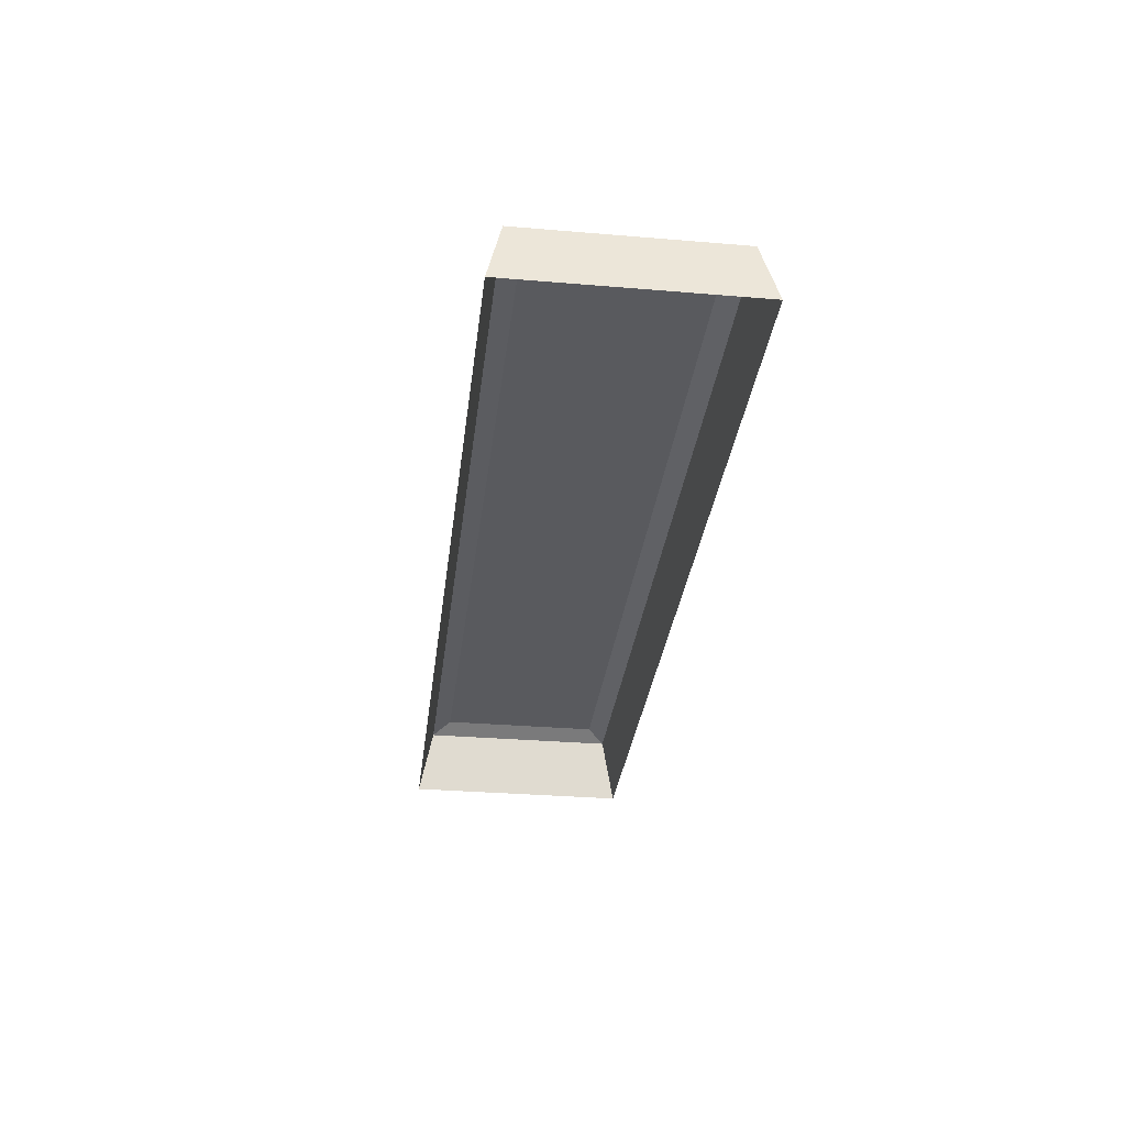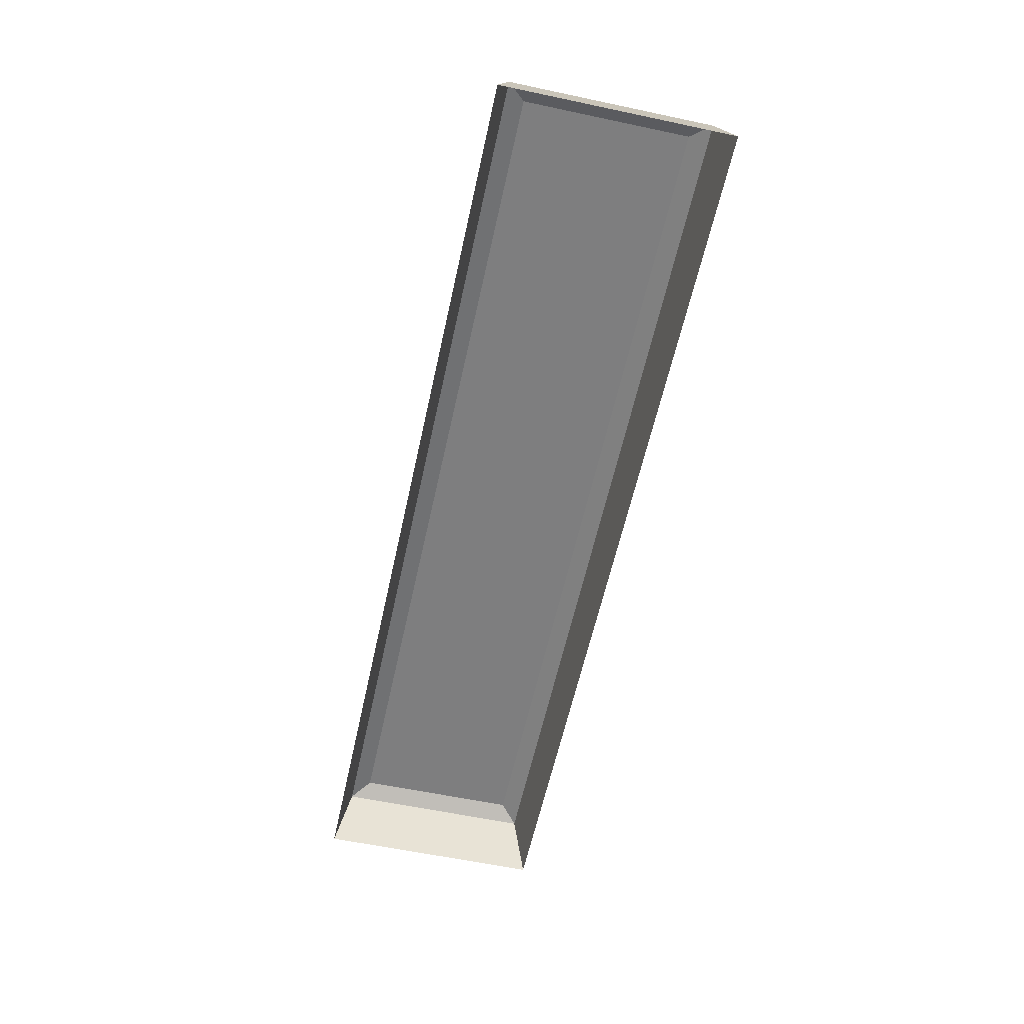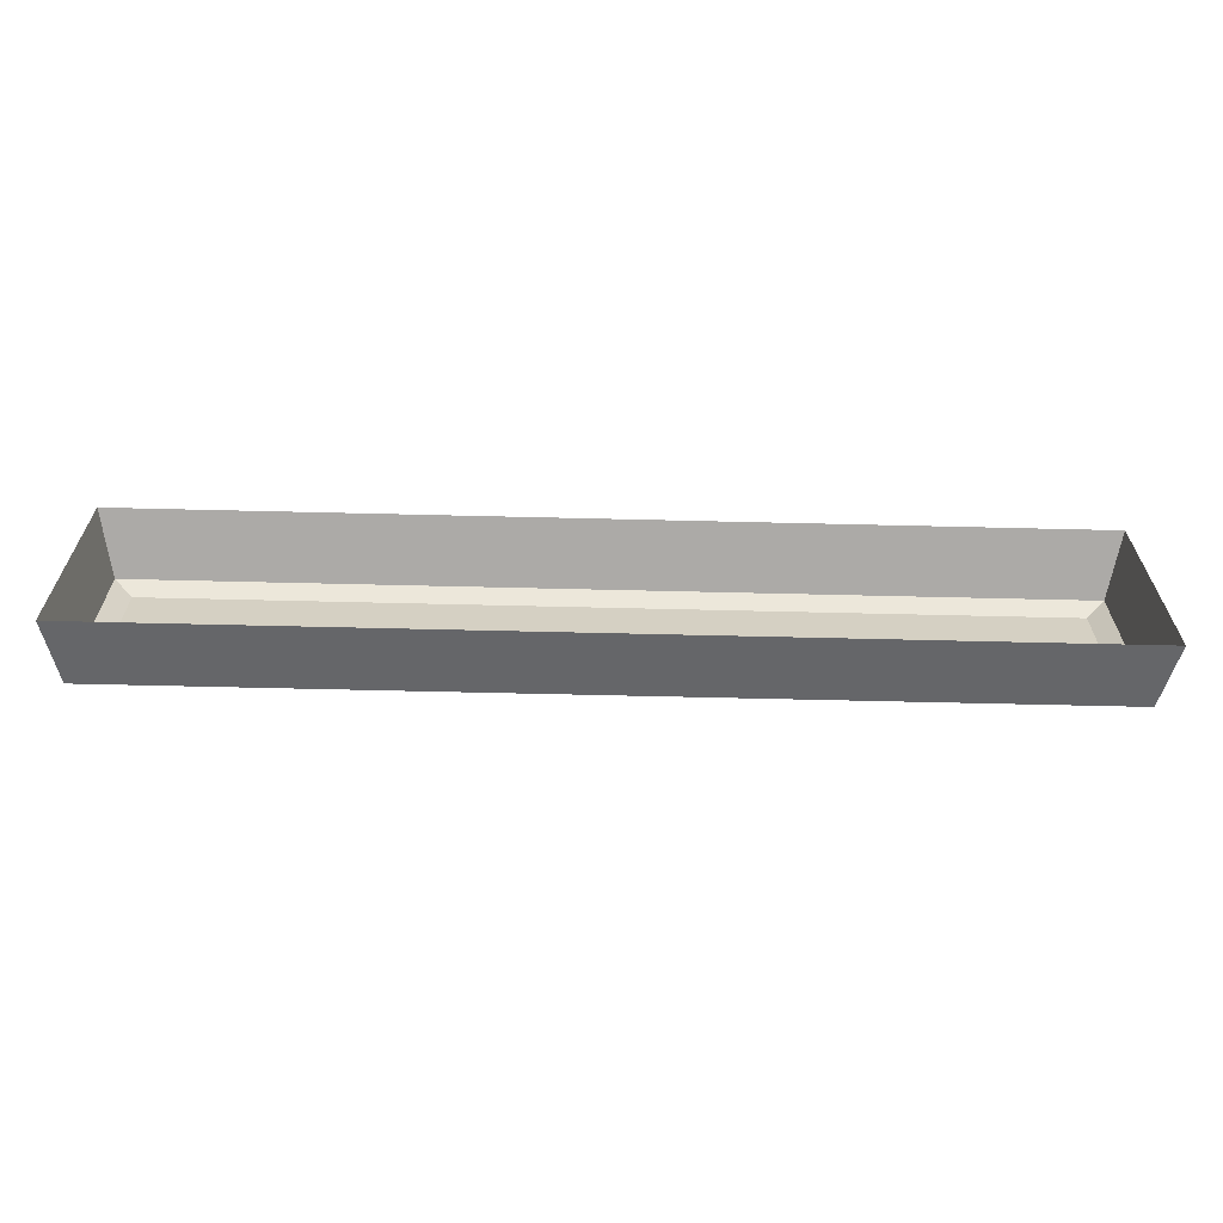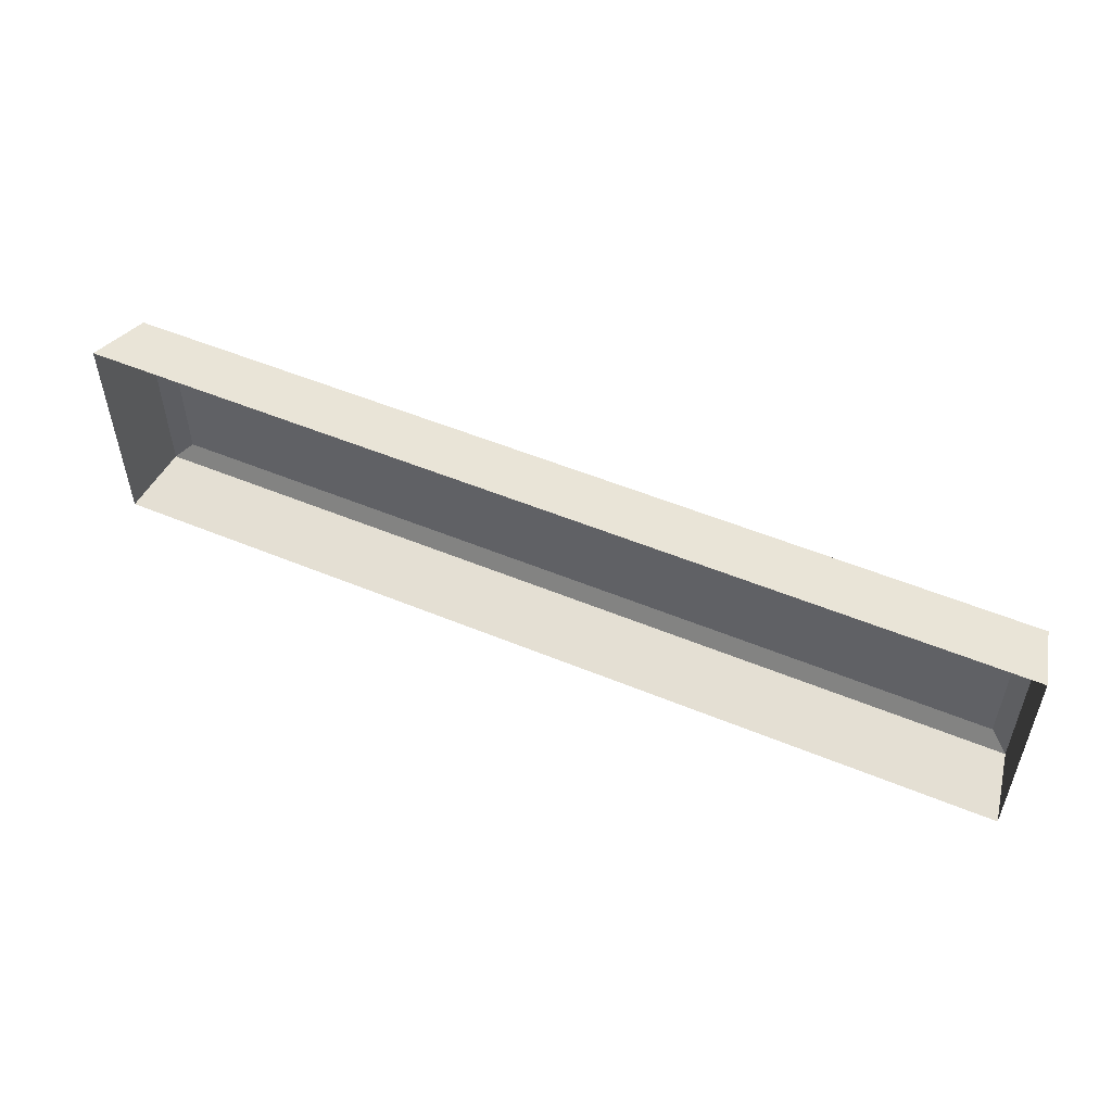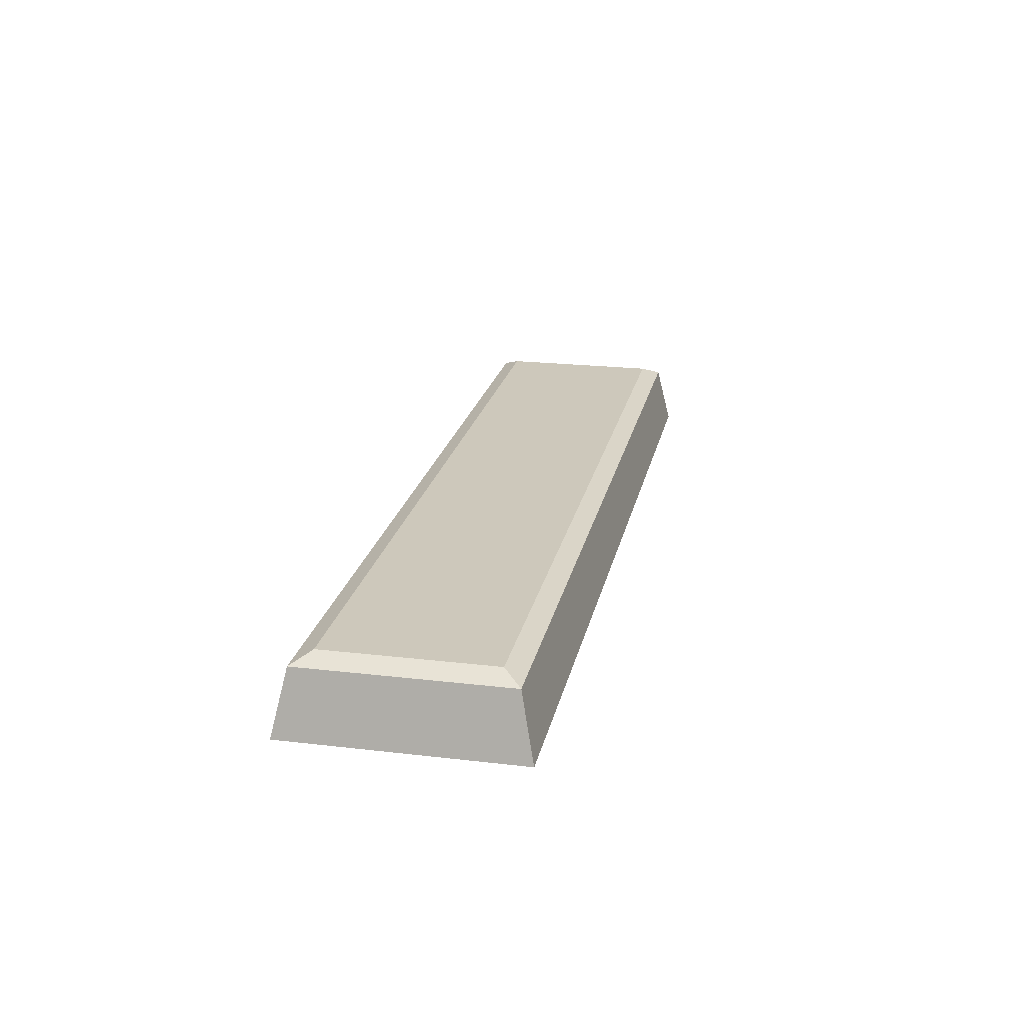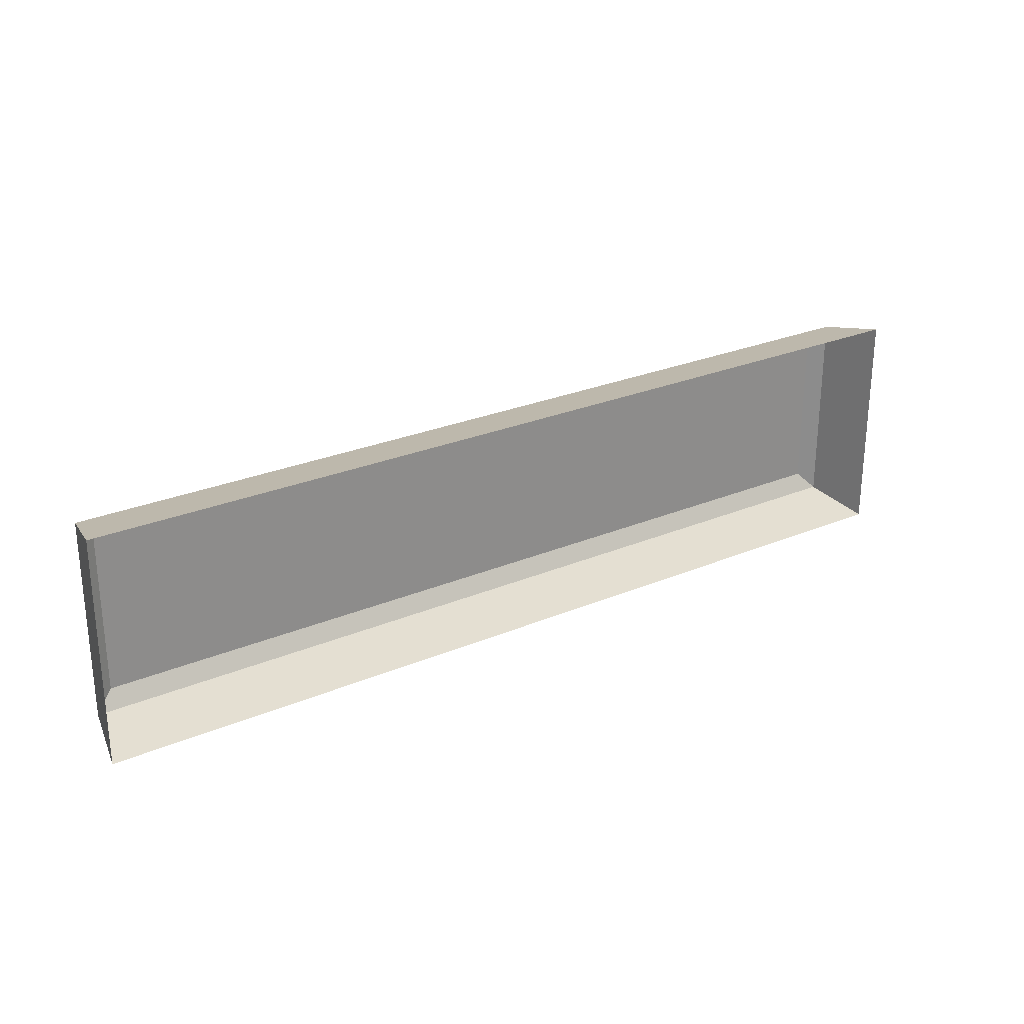
<metadata>
{"format":"obj","ext":"obj","renderer":"f3d","projection":"perspective","resolution":1024,"background":"white","views":[{"elev":-31.5,"azim":-96.8,"up":"+Y"},{"elev":-59.4,"azim":77.7,"up":"+Y"},{"elev":-63.9,"azim":-1.4,"up":"+Z"},{"elev":53.0,"azim":23.9,"up":"+Z"},{"elev":21.8,"azim":-78.3,"up":"+Y"},{"elev":26.2,"azim":-33.8,"up":"+Z"}]}
</metadata>
<code>
o BigButton
v -5.05 0 1.25
v 5.05 0 1.25
v 4.9 0.7 1.1
v -4.9 0.7 1.1
v 4.7 0.8 0.9
v -4.7 0.8 0.9
v 0 0.8 0
v 5.05 0 -1.25
v 4.9 0.7 -1.1
v 4.7 0.8 -0.9
v -5.05 0 -1.25
v -4.9 0.7 -1.1
v -4.7 0.8 -0.9
g BigButton
f 1 2 3 4
f 4 3 5 6
f 6 5 7
f 2 8 9 3
f 3 9 10 5
f 5 10 7
f 8 11 12 9
f 9 12 13 10
f 10 13 7
f 11 1 4 12
f 12 4 6 13
f 13 6 7

</code>
